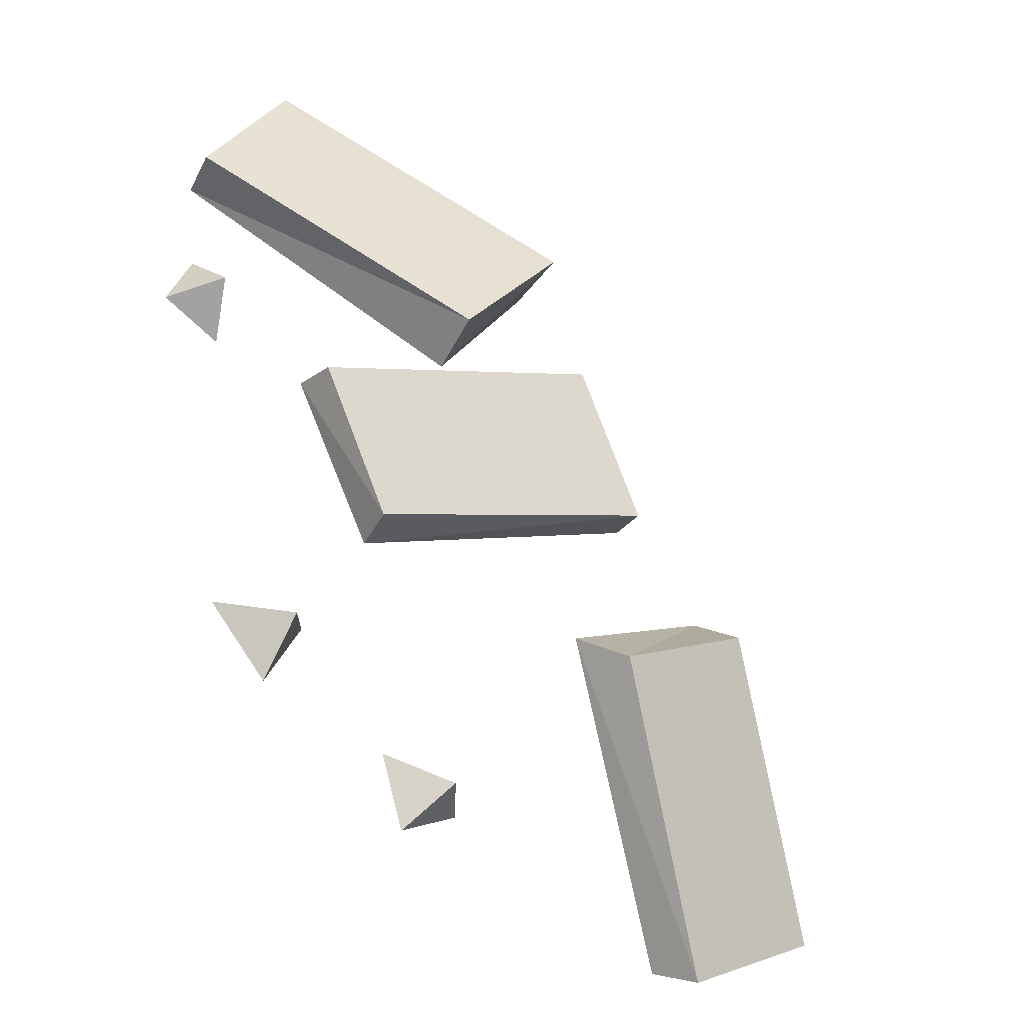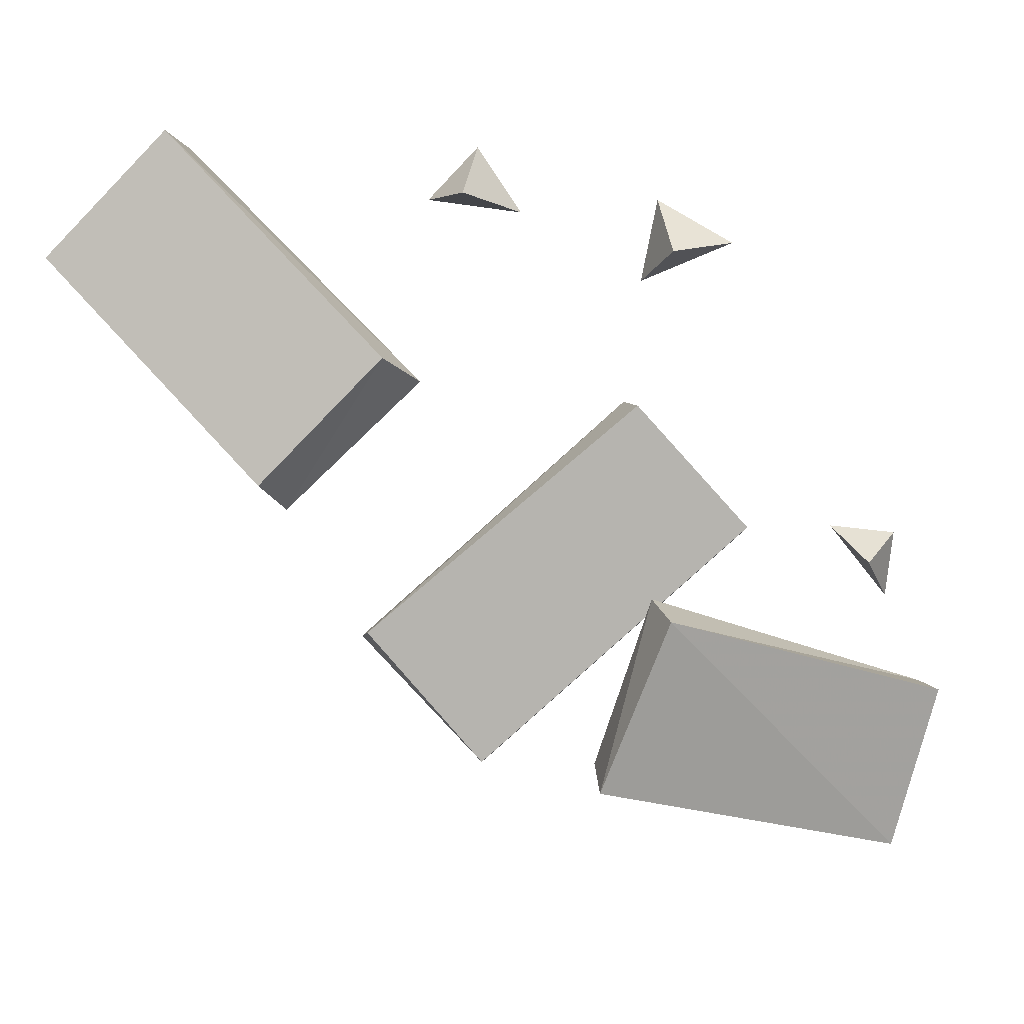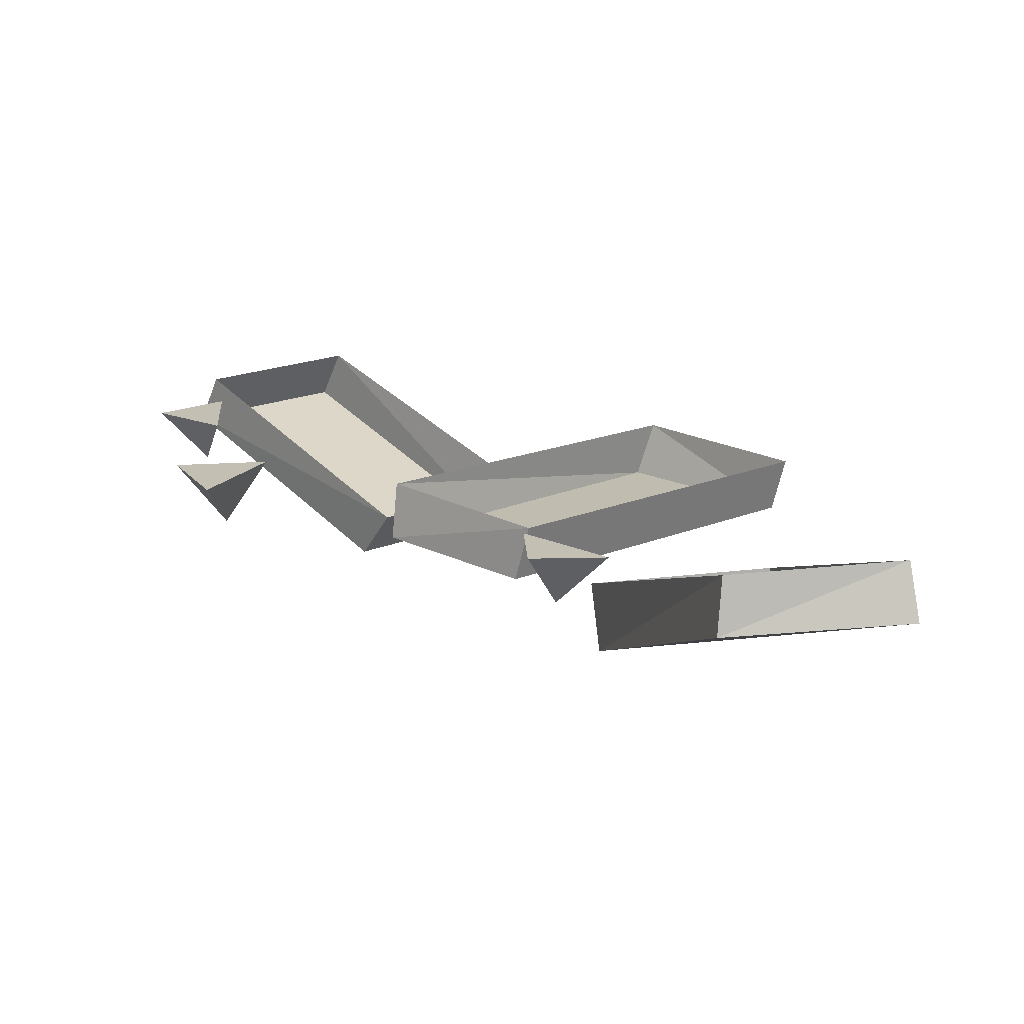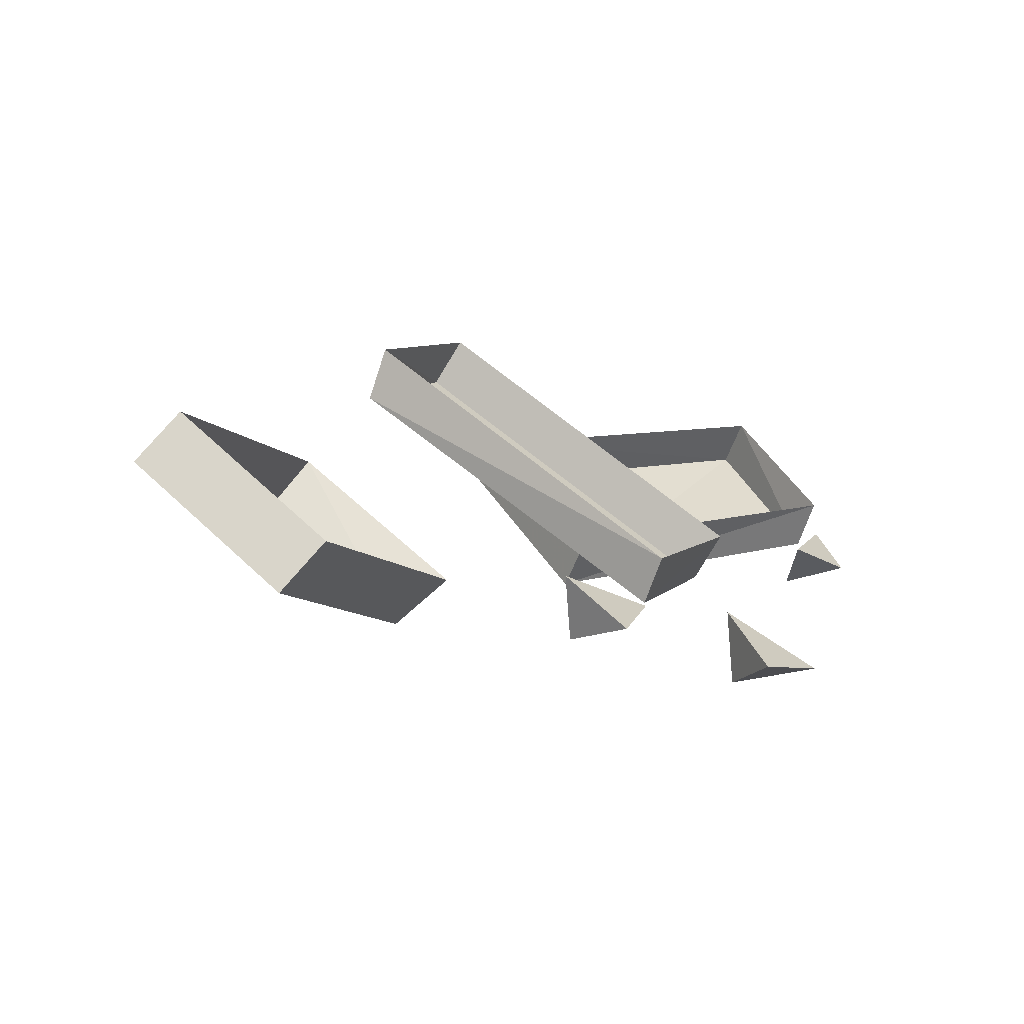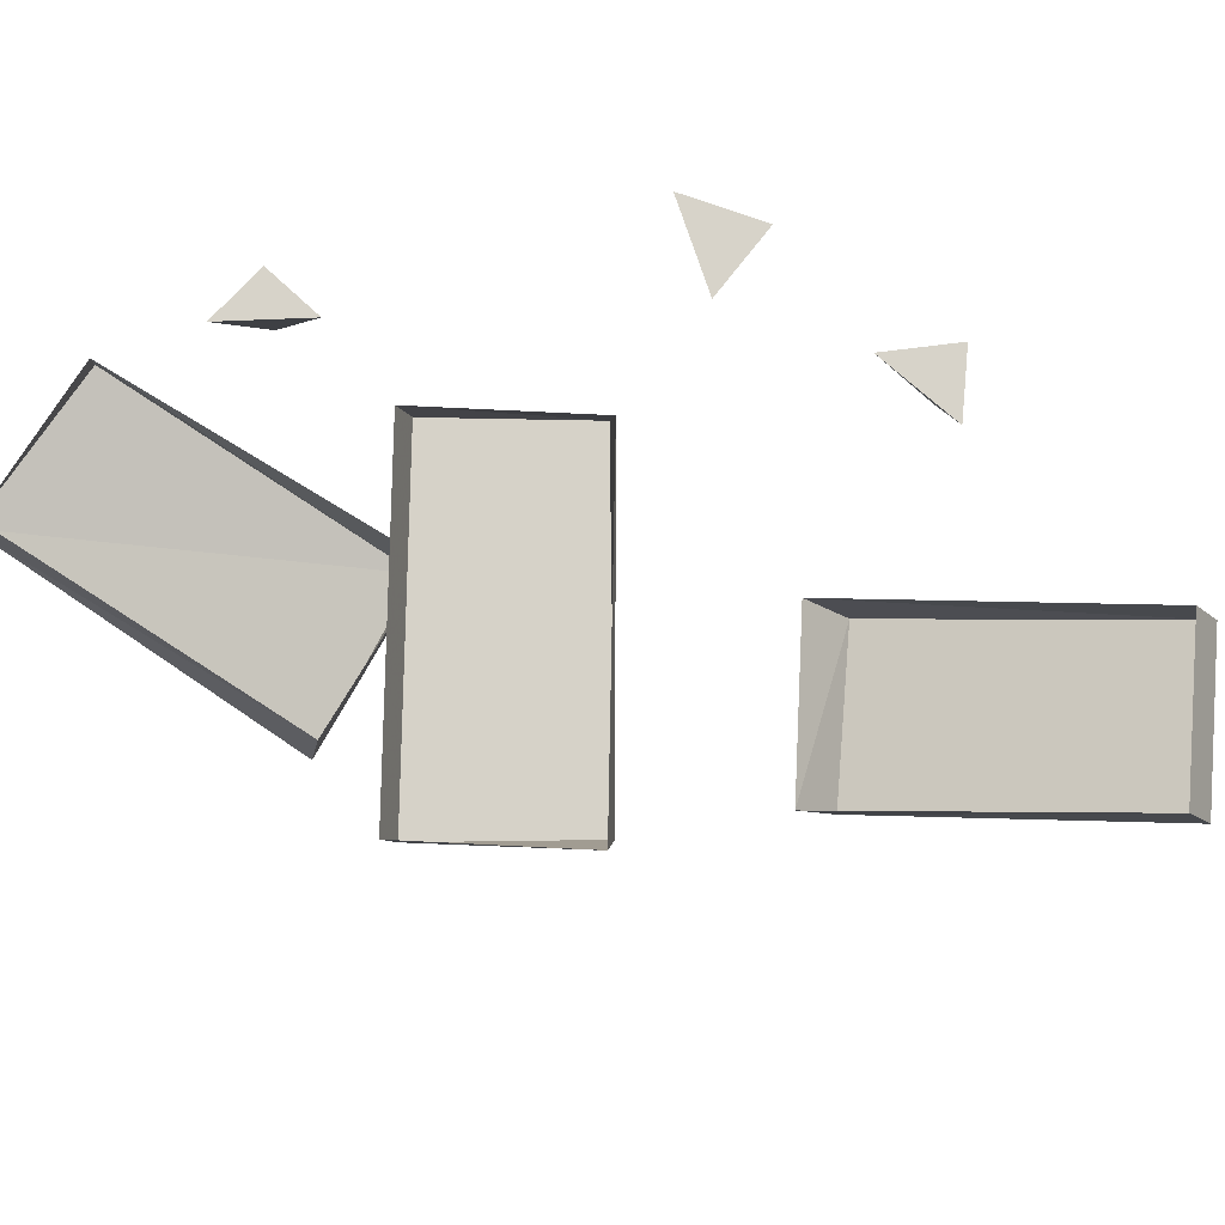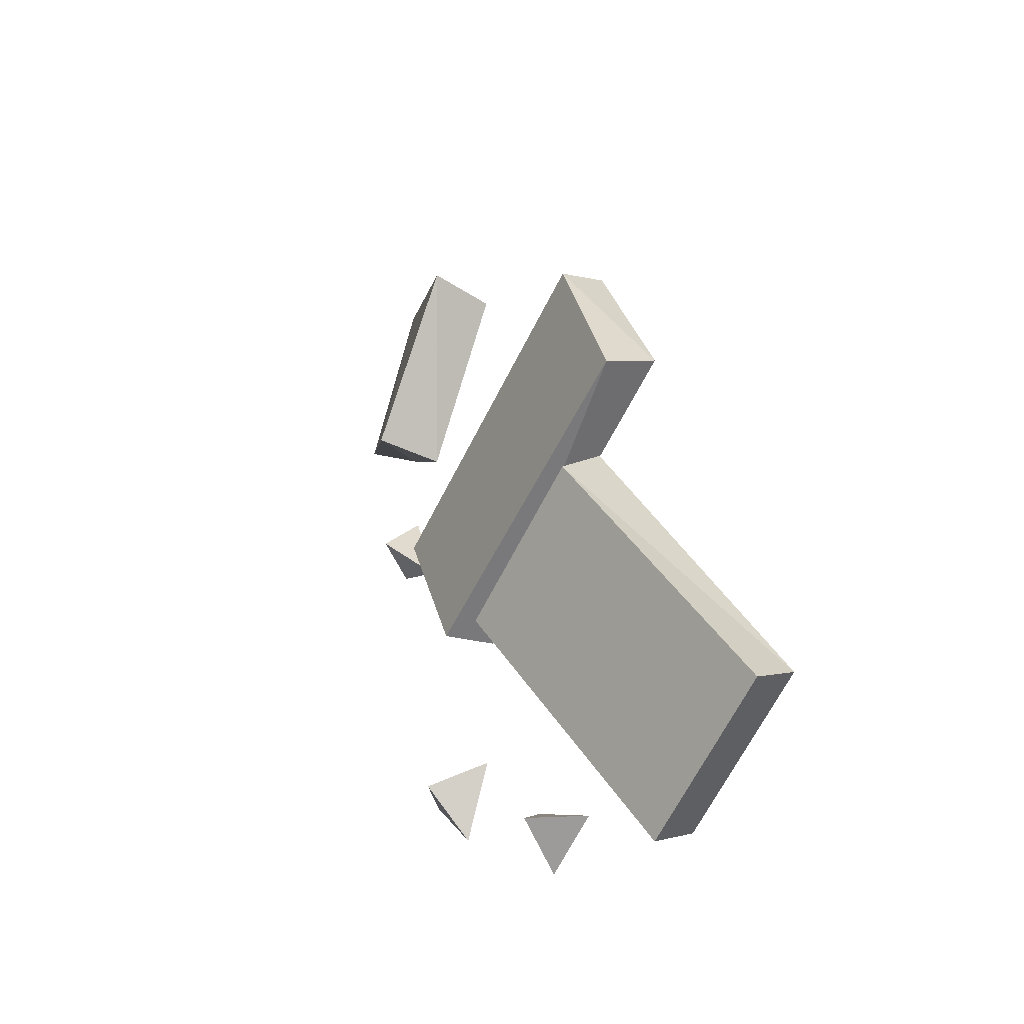
<metadata>
{"format":"obj","ext":"obj","renderer":"f3d","projection":"perspective","resolution":1024,"background":"white","views":[{"elev":-38.3,"azim":-38.6,"up":"+Z"},{"elev":-79.2,"azim":-164.5,"up":"+Y"},{"elev":17.7,"azim":-70.9,"up":"+Y"},{"elev":-67.1,"azim":147.5,"up":"+Z"},{"elev":76.3,"azim":64.5,"up":"+Y"},{"elev":-33.3,"azim":57.8,"up":"+Z"}]}
</metadata>
<code>
v -0.2422 -0.03125 0.2656
v -0.1875 -0.03125 0.3594
v -0.1797 0 0.3516
v -0.2344 0 0.2656
v -0.08594 -0.1094 0.1562
v -0.01562 -0.1094 0.25
v -0.01562 -0.07031 0.2422
v -0.07812 -0.07031 0.1484
v 0.05469 -0.05469 0.2266
v 0.1016 -0.05469 0.125
v 0.1094 -0.02344 0.1328
v 0.05469 -0.02344 0.2344
v -0.1484 -0.04688 0.125
v -0.1016 -0.04688 0.03125
v -0.09375 -0.01562 0.03125
v -0.1484 -0.01562 0.1328
v 0.03906 -0.1094 -0.04688
v 0.1328 -0.1094 0.007812
v 0.125 -0.07812 0.03125
v 0.02344 -0.07812 -0.02344
v 0.1328 -0.05469 -0.2109
v 0.2266 -0.05469 -0.1562
v 0.2188 -0.02344 -0.1406
v 0.125 -0.02344 -0.1953
v -0.1875 0 -0.04688
v -0.1484 0 -0.08594
v -0.1484 -0.03125 -0.05469
v -0.125 0 -0.03906
v -0.0625 0 -0.1016
v -0.04688 0 -0.1484
v -0.03125 -0.03125 -0.125
v -0.007812 0 -0.125
v -0.2266 0 0.2031
v -0.2422 0 0.1641
v -0.2188 -0.03125 0.1719
v -0.2031 0 0.1484
f 1 2 3
f 1 3 4
f 1 4 5
f 1 5 2
f 2 5 6
f 2 6 7
f 2 7 3
f 6 5 8
f 6 8 7
f 5 4 8
f 9 10 11
f 9 11 12
f 9 12 13
f 9 13 10
f 10 13 14
f 10 14 15
f 10 15 11
f 14 13 16
f 14 16 15
f 13 12 16
f 17 18 19
f 17 19 20
f 17 20 21
f 17 21 18
f 18 21 22
f 18 22 23
f 18 23 19
f 22 21 24
f 22 24 23
f 21 20 24
f 25 26 27
f 25 27 28
f 25 28 26
f 26 28 27
f 29 30 31
f 29 31 32
f 29 32 30
f 30 32 31
f 33 34 35
f 33 35 36
f 33 36 34
f 34 36 35

</code>
